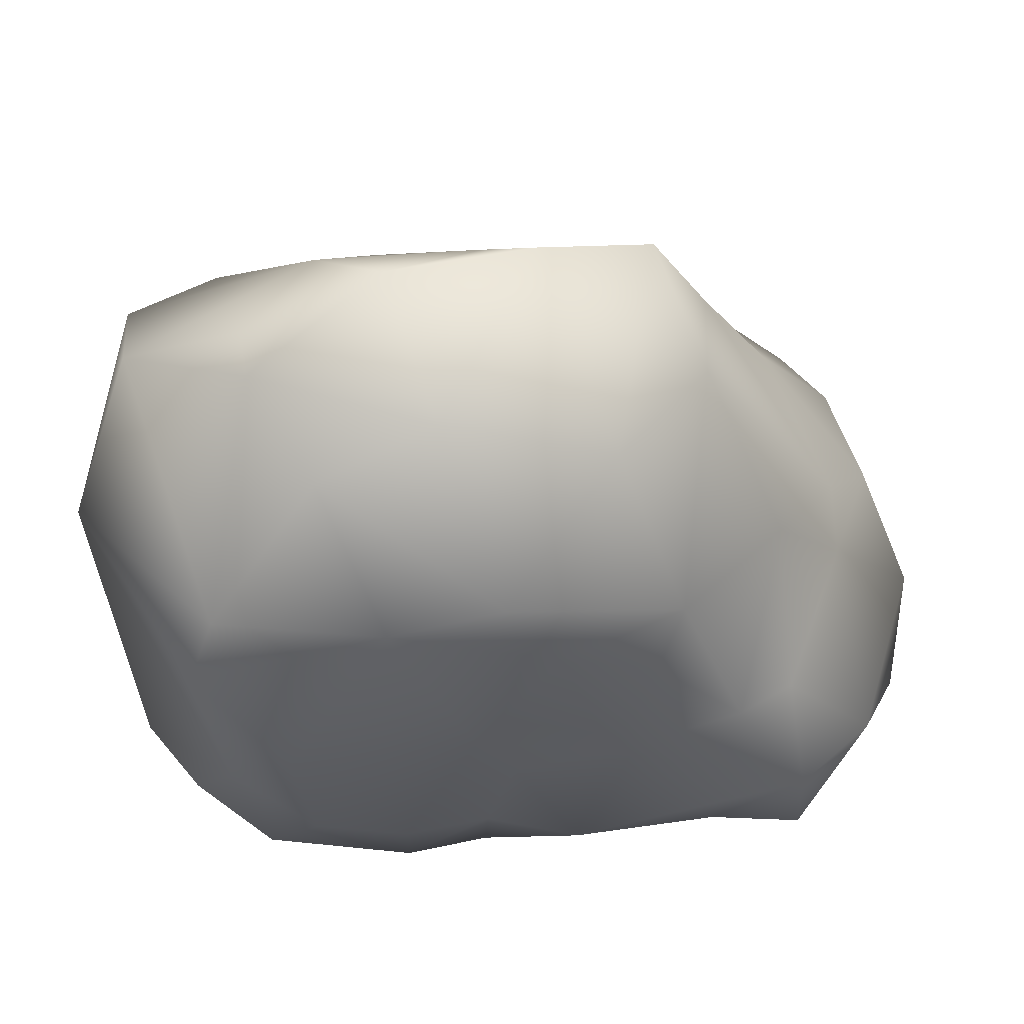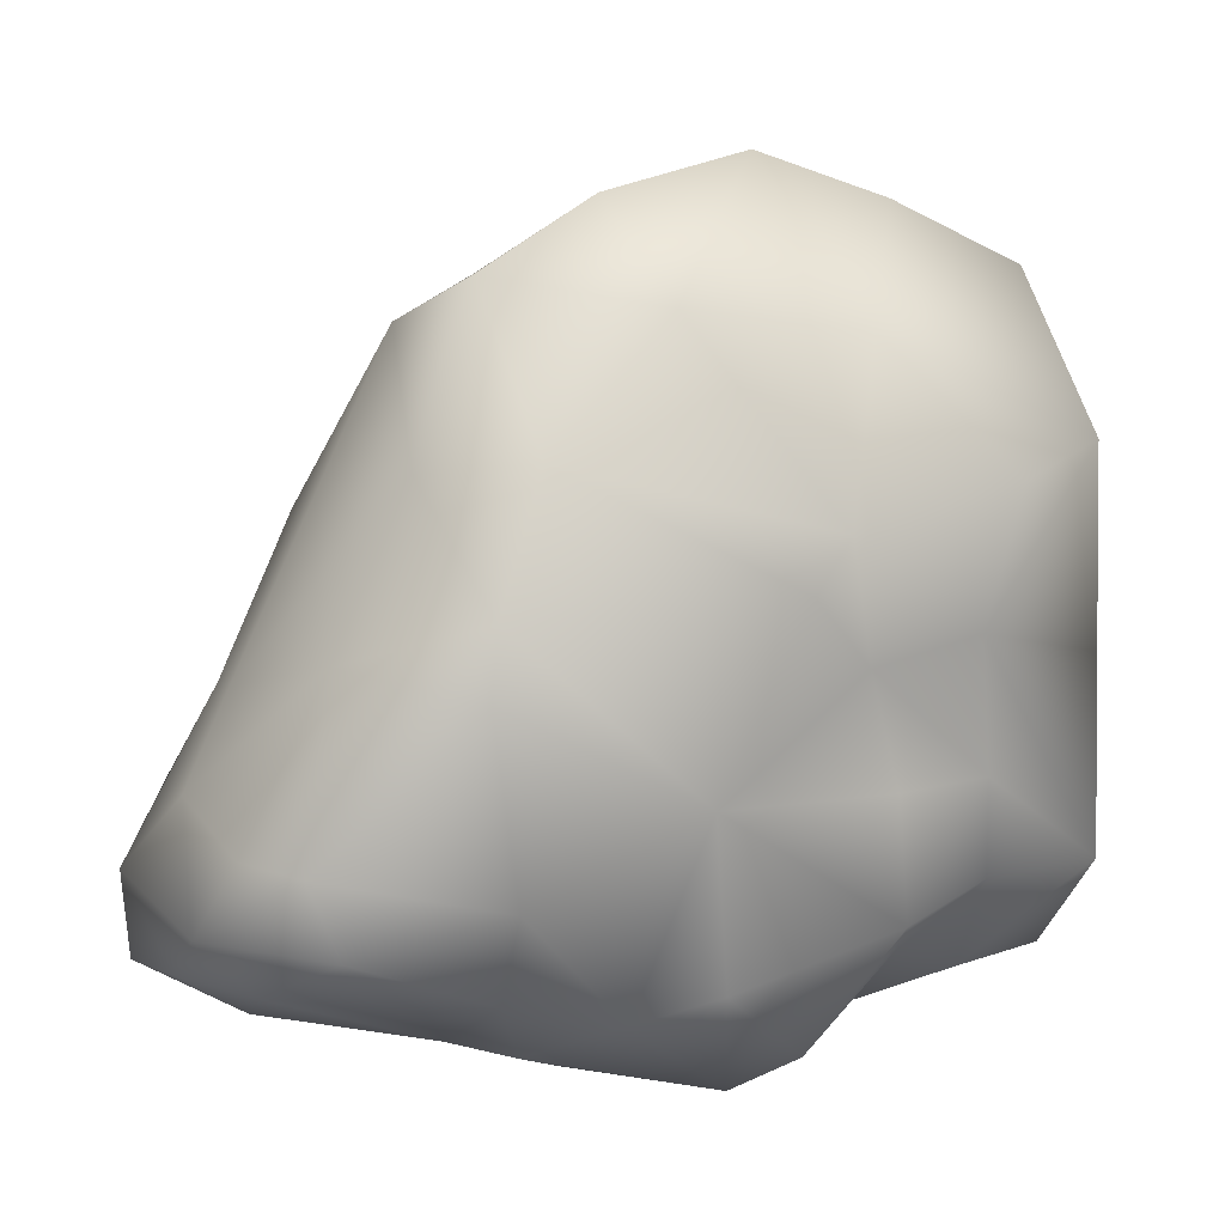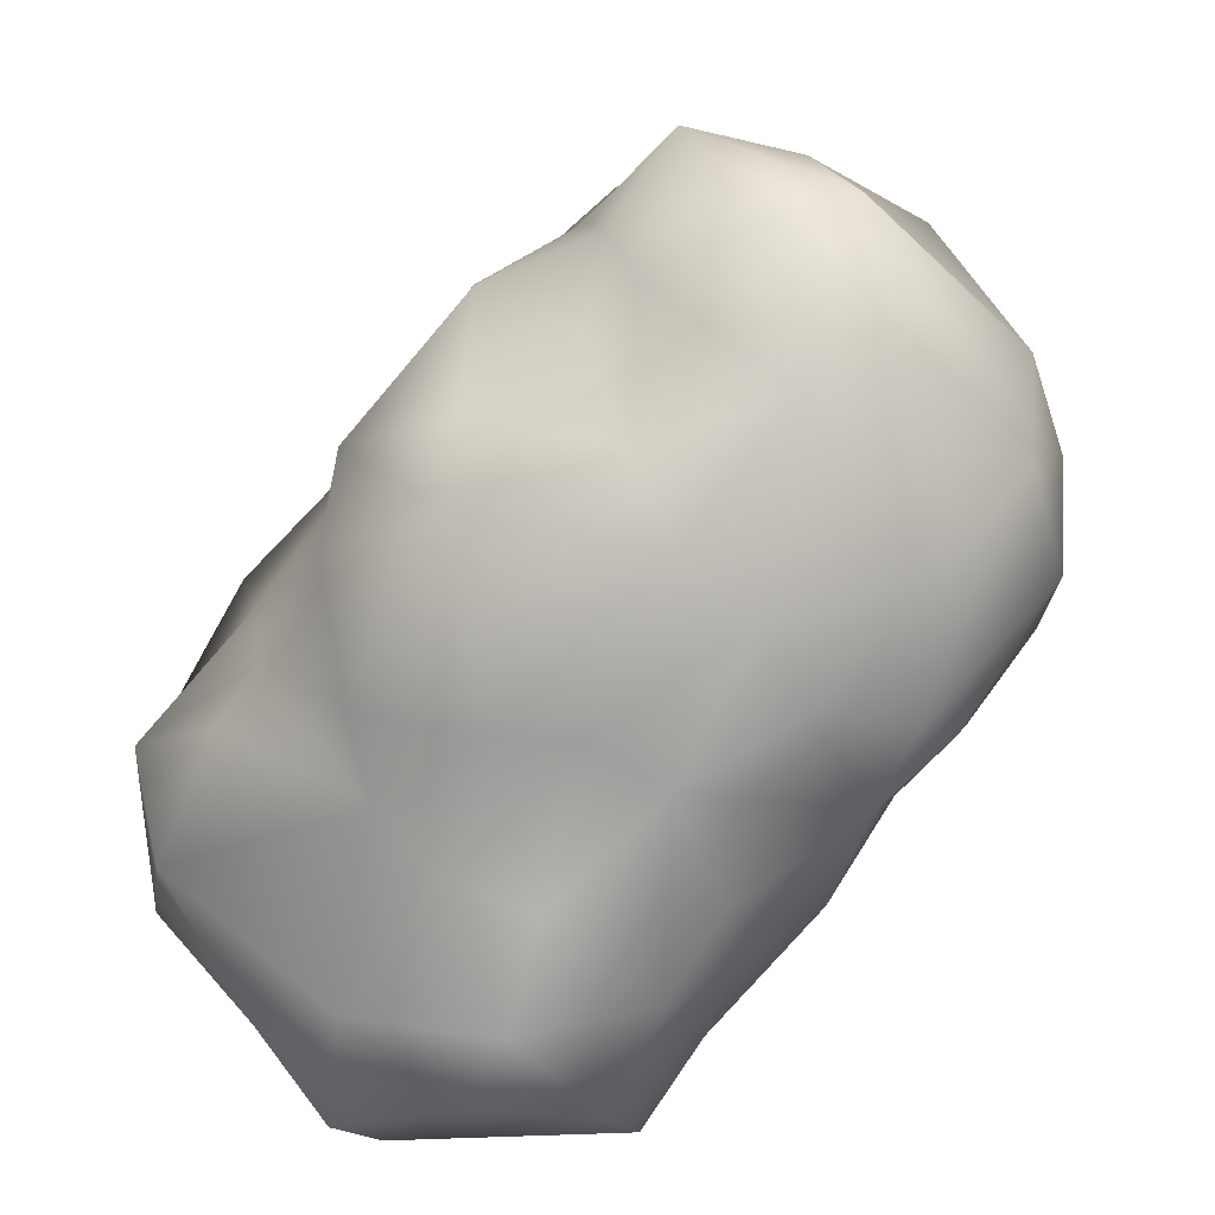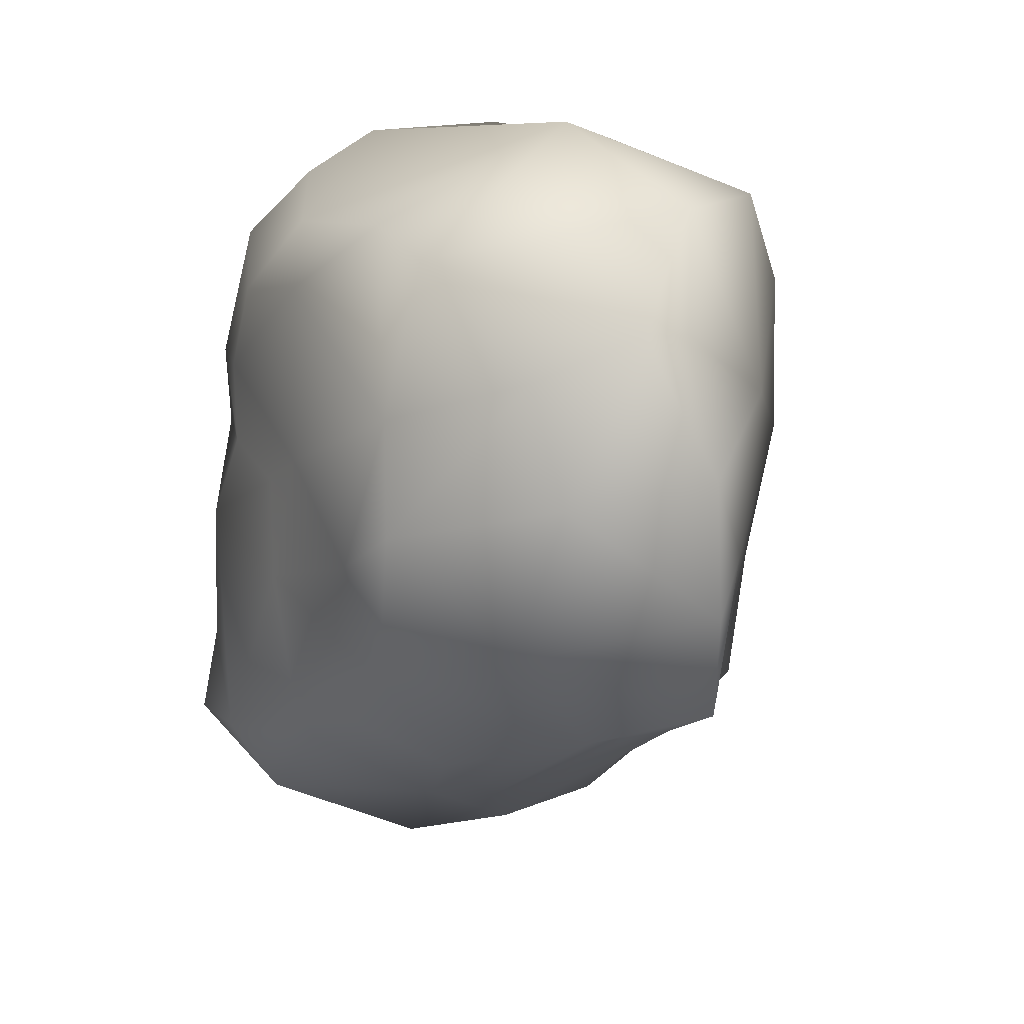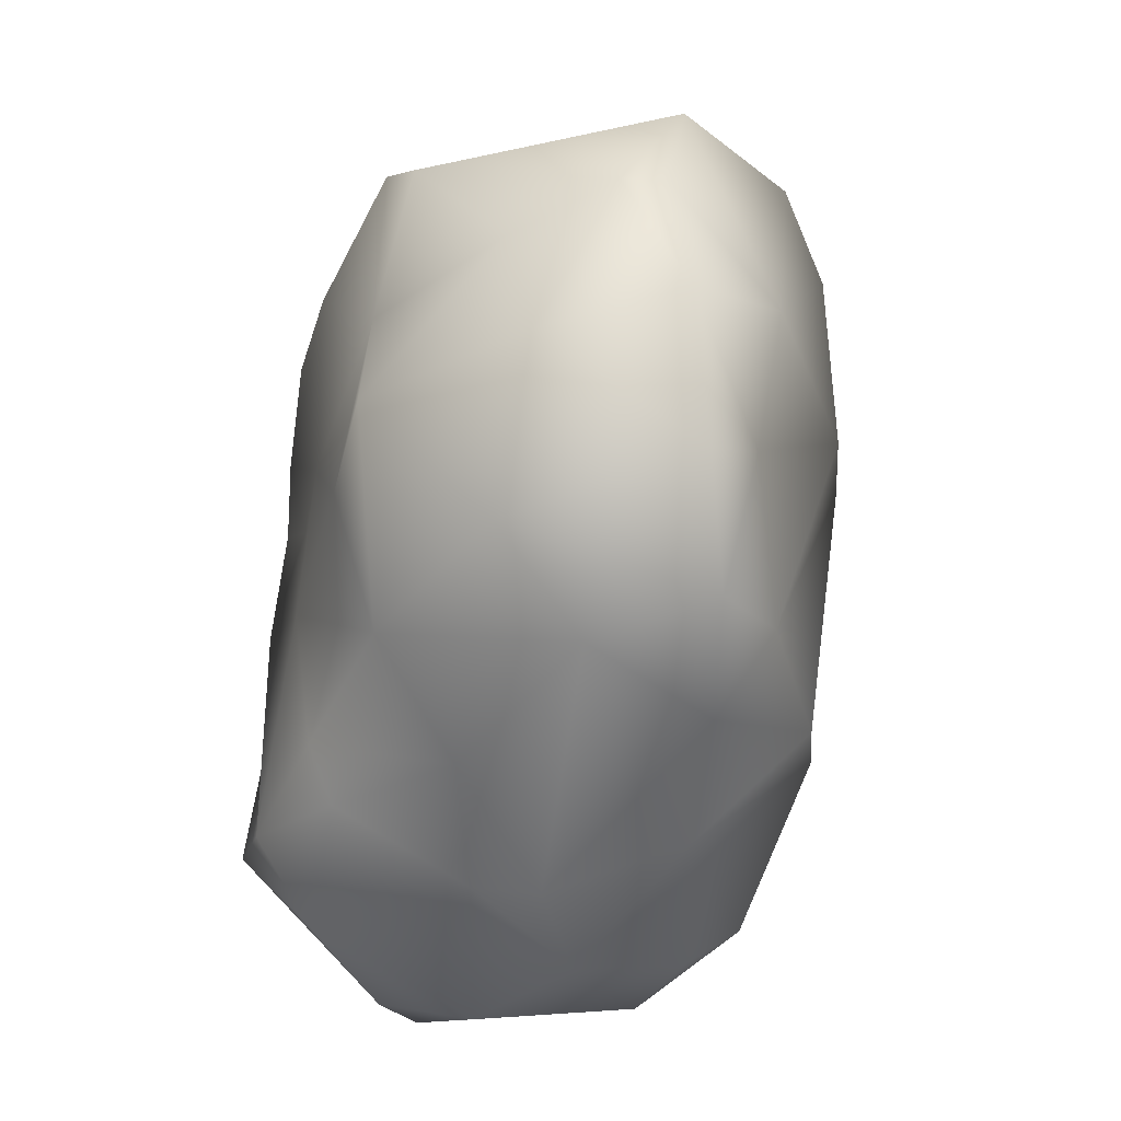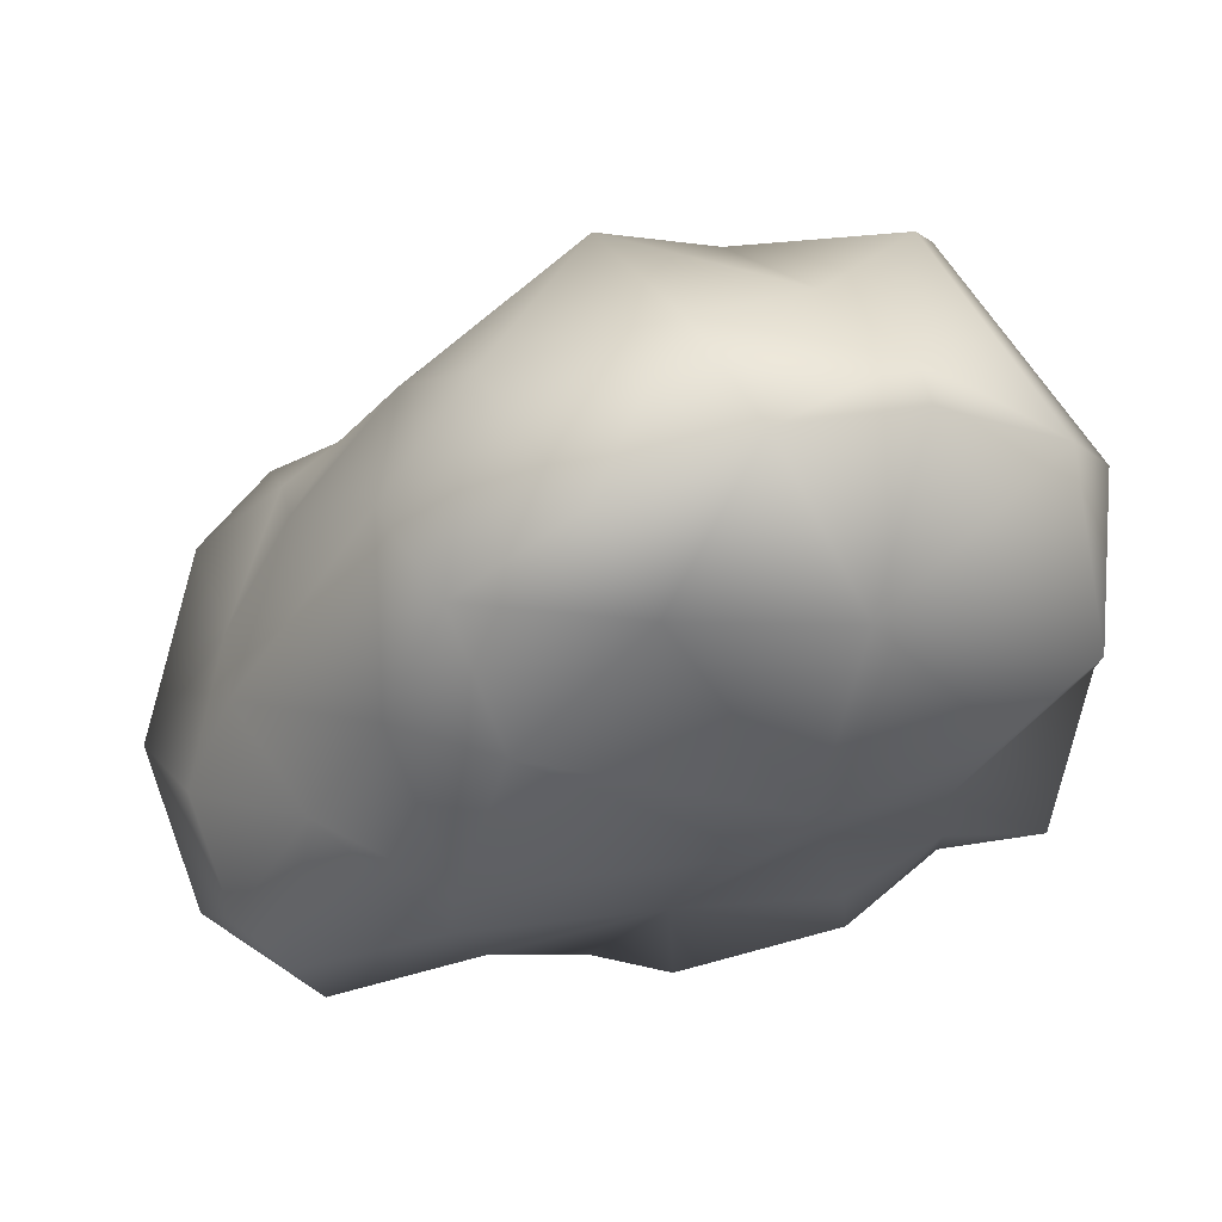
<metadata>
{"format":"obj","ext":"obj","renderer":"f3d","projection":"perspective","resolution":1024,"background":"white","views":[{"elev":57.9,"azim":79.9,"up":"+Y"},{"elev":19.2,"azim":-112.8,"up":"+Y"},{"elev":-78.8,"azim":-42.9,"up":"+Y"},{"elev":13.8,"azim":154.3,"up":"+Z"},{"elev":-20.9,"azim":166.5,"up":"+Z"},{"elev":70.9,"azim":-104.9,"up":"+Y"}]}
</metadata>
<code>
v 0.2132 0.0695 0.4842
v 0.2173 0.01286 0.2222
v 0.3643 0.07925 0.3063
v 0.2132 0.0695 0.4842
v 0.3643 0.07925 0.3063
v 0.2331 0.1576 0.6932
v 0.2957 0.3547 0.733
v 0.1504 0.3623 0.8157
v 0.4017 0.5876 0.6559
v 0.3983 0.9857 0.6886
v -0.03344 0.922 0.8646
v 0.3663 1.115 0.6359
v 0.1504 0.3623 0.8157
v -0.1083 1.287 0.7231
v 0.04363 1.389 0.51
v -0.3803 1.059 0.7195
v -0.284 0.6519 0.8021
v -0.2205 0.1906 0.8118
v -0.478 0.3688 0.6978
v -0.01406 0.09668 0.7073
v 0.2331 0.1576 0.6932
v 0.2132 0.0695 0.4842
v 0.1504 0.3623 0.8157
v 0.08477 0.3779 -0.8025
v 0.4194 0.392 -0.6329
v 0.2454 0.2176 -0.7503
v 0.1502 0.6521 -0.6072
v 0.4086 0.6064 -0.4535
v 0.2314 0.9076 -0.4465
v 0.02204 0.6906 -0.6218
v -0.07407 0.5569 -0.7317
v 0.07653 1.246 -0.3151
v 0.3917 0.9464 -0.2223
v 0.2433 1.272 -0.1163
v -0.1382 1.361 -0.2542
v -0.08982 1.462 -0.02838
v -0.2042 1.078 -0.383
v -0.3166 1.105 -0.2119
v -0.4461 0.9081 -0.3374
v -0.242 0.7997 -0.5344
v -0.4823 0.7958 -0.362
v -0.413 0.5348 -0.6361
v -0.299 0.531 -0.7078
v -0.2404 0.3848 -0.7688
v -0.02618 0.2257 -0.7492
v 0.1612 0.1758 -0.7764
v 0.04363 1.389 0.51
v -0.04221 1.403 0.5095
v -0.1083 1.287 0.7231
v -0.05214 1.504 0.2517
v 0.2005 1.385 0.1972
v -0.08982 1.462 -0.02838
v 0.04363 1.389 0.51
v 0.2433 1.272 -0.1163
v 0.2277 1.299 0.4215
v 0.4686 1.177 0.1259
v 0.4323 1.088 0.3328
v 0.3917 0.9464 -0.2223
v 0.4785 0.9865 0.02593
v 0.4761 0.7091 0.1838
v 0.4389 0.8224 -0.1673
v 0.4912 0.6113 -0.07995
v 0.4589 0.6208 -0.3397
v 0.2314 0.9076 -0.4465
v 0.4086 0.6064 -0.4535
v 0.5264 0.4047 -0.4699
v 0.4194 0.392 -0.6329
v 0.5002 0.2667 -0.01503
v 0.4743 0.5602 0.111
v 0.4865 0.3776 0.3323
v 0.4872 0.3887 0.1672
v 0.4343 0.1678 0.327
v 0.4171 0.1442 0.1626
v 0.3643 0.07925 0.3063
v 0.04363 1.389 0.51
v 0.3663 1.115 0.6359
v 0.2277 1.299 0.4215
v 0.4323 1.088 0.3328
v 0.3983 0.9857 0.6886
v 0.478 0.7338 0.5402
v 0.4761 0.7091 0.1838
v 0.4017 0.5876 0.6559
v 0.4865 0.3776 0.3323
v 0.4845 0.4762 0.5064
v 0.4093 0.2872 0.6019
v 0.2957 0.3547 0.733
v 0.4343 0.1678 0.327
v 0.2331 0.1576 0.6932
v 0.3643 0.07925 0.3063
v -0.5421 0.3418 0.3126
v -0.483 0.568 0.004014
v -0.5301 0.2726 0.00404
v -0.5377 0.5728 0.2918
v -0.4752 0.5463 0.4881
v -0.4536 0.3556 0.5056
v -0.4776 0.7622 0.2678
v -0.478 0.3688 0.6978
v -0.3777 0.164 0.4978
v -0.3769 0.2131 0.3824
v -0.4695 0.7907 0.4701
v -0.284 0.6519 0.8021
v -0.3803 1.059 0.7195
v -0.5147 0.9075 0.1491
v -0.4931 0.9909 0.2222
v -0.4461 0.9081 -0.3374
v -0.4823 0.7958 -0.362
v -0.3166 1.105 -0.2119
v -0.4601 1.031 0.5407
v -0.2976 1.251 0.3541
v -0.1083 1.287 0.7231
v -0.04221 1.403 0.5095
v -0.05214 1.504 0.2517
v -0.2276 1.3 0.04629
v -0.1382 1.361 -0.2542
v -0.08982 1.462 -0.02838
v 0.507 0.2635 -0.297
v 0.4646 0.1428 -0.4647
v 0.5335 0.2369 -0.4742
v 0.5264 0.4047 -0.4699
v 0.4194 0.392 -0.6329
v 0.5002 0.2667 -0.01503
v 0.2454 0.2176 -0.7503
v 0.2694 0.06085 -0.5758
v 0.4646 0.1428 -0.4647
v 0.3815 0.07895 -0.2608
v 0.224 -0.01957 -0.4296
v 0.1612 0.1758 -0.7764
v 0.08477 0.3779 -0.8025
v 0.03796 0.09848 -0.6104
v 0.3445 0.0598 -0.08571
v 0.1488 0.0006444 0.0008093
v 0.4171 0.1442 0.1626
v 0.4872 0.3887 0.1672
v 0.3815 0.07895 -0.2608
v 0.4646 0.1428 -0.4647
v 0.1413 0.02899 -0.2707
v 0.1488 0.0006444 0.0008093
v 0.4171 0.1442 0.1626
v 0.2173 0.01286 0.2222
v 0.1488 0.0006444 0.0008093
v 0.3643 0.07925 0.3063
v -0.5421 0.3418 0.3126
v -0.3769 0.2131 0.3824
v -0.4536 0.3556 0.5056
v -0.4397 0.08776 0.1836
v -0.5301 0.2726 0.00404
v -0.2278 0.04459 0.3169
v -0.3777 0.164 0.4978
v -0.365 0.009591 0.08301
v -0.4465 0.2089 -0.1281
v -0.483 0.568 0.004014
v -0.4505 0.4346 -0.3089
v -0.4823 0.7958 -0.362
v -0.413 0.5348 -0.6361
v -0.4441 0.4024 -0.5918
v -0.2404 0.3848 -0.7688
v -0.3974 0.2559 -0.3222
v -0.2954 0.2955 -0.6837
v -0.02618 0.2257 -0.7492
v -0.2712 0.09087 -0.2465
v -0.3805 0.2658 -0.4446
v -0.1419 0.0762 -0.329
v 0.03796 0.09848 -0.6104
v 0.1612 0.1758 -0.7764
v -0.1023 -0.03191 -0.1145
v 0.01629 0.04801 -0.3249
v 0.224 -0.01957 -0.4296
v 0.1413 0.02899 -0.2707
v 0.004805 -0.003666 -0.03451
v 0.1488 0.0006444 0.0008093
v -0.09007 -0.0124 0.2655
v 0.07441 0.01199 0.2641
v 0.2173 0.01286 0.2222
v 0.2132 0.0695 0.4842
v -0.1108 0.0289 0.5499
v -0.01406 0.09668 0.7073
v -0.2998 0.1374 0.7027
v -0.478 0.3688 0.6978
v -0.2205 0.1906 0.8118
f 1 2 3
f 4 5 6
f 6 7 8
f 8 7 9
f 10 11 9
f 12 11 10
f 9 11 13
f 14 11 12
f 14 12 15
f 14 16 11
f 16 17 11
f 11 17 13
f 13 17 18
f 19 18 17
f 20 13 18
f 21 20 22
f 21 23 20
f 24 25 26
f 27 25 24
f 27 28 25
f 28 27 29
f 30 29 27
f 31 27 24
f 30 27 31
f 32 29 30
f 32 33 29
f 34 33 32
f 34 32 35
f 35 36 34
f 37 35 32
f 30 37 32
f 37 38 35
f 38 37 39
f 40 37 30
f 39 37 40
f 30 31 40
f 40 41 39
f 42 41 40
f 42 40 43
f 40 31 43
f 44 42 43
f 44 43 31
f 24 44 31
f 45 44 24
f 45 24 46
f 47 48 49
f 50 48 47
f 51 52 50
f 50 53 51
f 54 52 51
f 51 53 55
f 56 54 51
f 51 55 56
f 56 55 57
f 54 56 58
f 56 57 59
f 56 59 58
f 59 57 60
f 58 59 61
f 59 60 62
f 59 62 61
f 61 63 58
f 62 63 61
f 58 63 64
f 64 63 65
f 66 65 63
f 63 62 66
f 67 65 66
f 66 62 68
f 62 60 69
f 62 69 68
f 60 70 69
f 68 69 71
f 71 69 70
f 70 72 71
f 71 72 73
f 74 73 72
f 75 76 77
f 76 78 77
f 79 78 76
f 80 78 79
f 78 80 81
f 82 80 79
f 80 83 81
f 80 82 84
f 84 83 80
f 82 85 84
f 84 85 83
f 86 85 82
f 83 85 87
f 85 86 88
f 87 85 89
f 89 85 88
f 90 91 92
f 93 91 90
f 90 94 93
f 95 94 90
f 91 93 96
f 94 96 93
f 94 95 97
f 95 98 97
f 99 98 95
f 100 94 97
f 100 96 94
f 100 97 101
f 102 100 101
f 91 96 103
f 104 96 100
f 103 96 104
f 91 103 105
f 105 106 91
f 103 107 105
f 104 107 103
f 108 100 102
f 108 104 100
f 108 102 109
f 109 104 108
f 109 102 110
f 111 109 110
f 112 109 111
f 104 113 107
f 104 109 113
f 109 112 113
f 107 113 114
f 113 112 115
f 114 113 115
f 116 117 118
f 116 118 119
f 118 120 119
f 116 119 121
f 122 120 118
f 118 123 122
f 124 123 118
f 125 124 116
f 121 125 116
f 124 126 123
f 127 122 123
f 127 128 122
f 123 129 127
f 126 129 123
f 130 125 121
f 131 125 130
f 132 131 130
f 132 130 121
f 121 133 132
f 134 126 135
f 136 126 134
f 134 137 136
f 138 139 140
f 141 139 138
f 142 143 144
f 145 143 142
f 142 146 145
f 145 147 143
f 143 147 148
f 146 149 145
f 149 147 145
f 150 149 146
f 146 151 150
f 152 150 151
f 152 151 153
f 154 152 153
f 155 152 154
f 154 156 155
f 152 157 150
f 152 155 157
f 155 156 158
f 159 158 156
f 150 160 149
f 157 160 150
f 157 155 161
f 155 158 161
f 161 162 157
f 157 162 160
f 161 158 162
f 158 159 163
f 162 158 163
f 159 164 163
f 149 160 165
f 165 160 162
f 162 163 166
f 162 166 165
f 163 167 166
f 167 168 166
f 168 169 166
f 166 169 165
f 168 170 169
f 149 165 171
f 171 165 169
f 171 147 149
f 172 169 170
f 171 169 172
f 173 172 170
f 173 174 172
f 171 175 147
f 172 175 171
f 172 174 175
f 147 175 148
f 174 176 175
f 148 175 177
f 175 176 177
f 178 148 177
f 177 176 179
f 178 177 179

</code>
